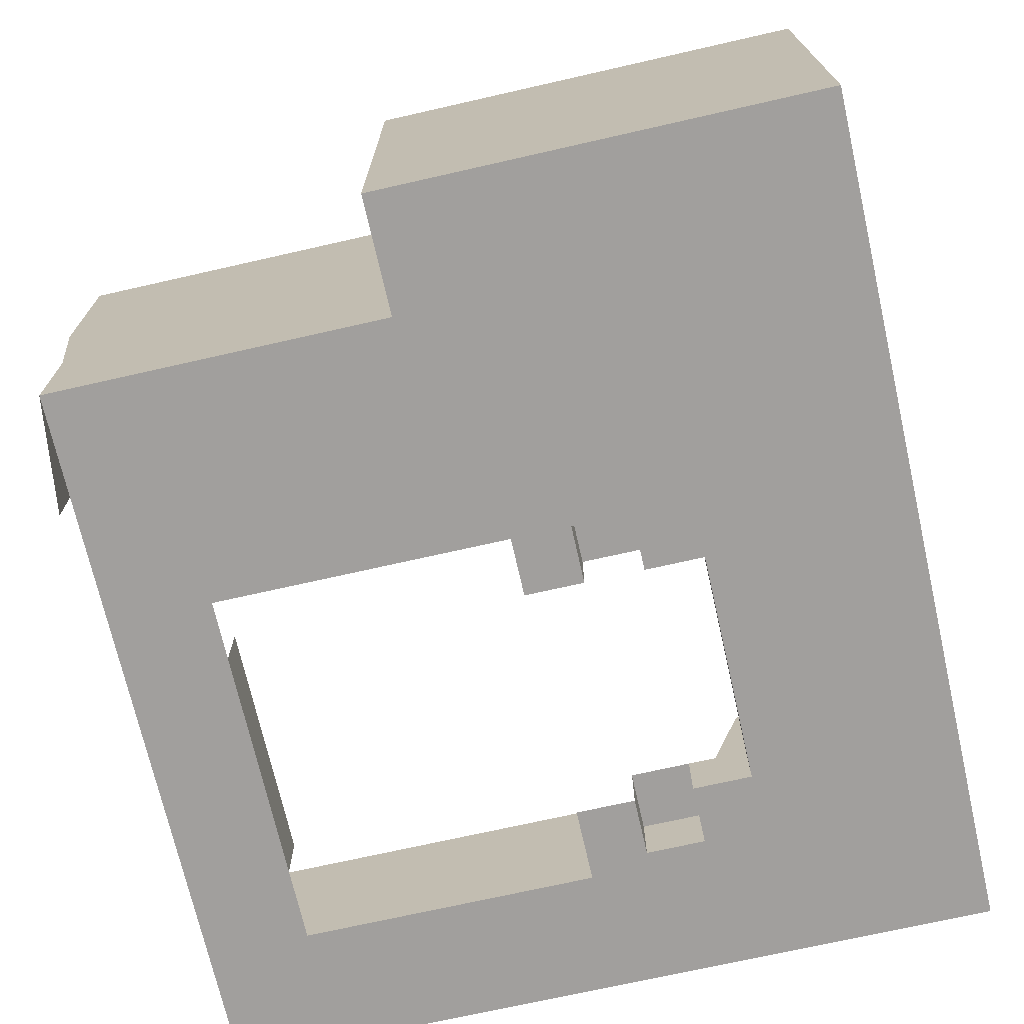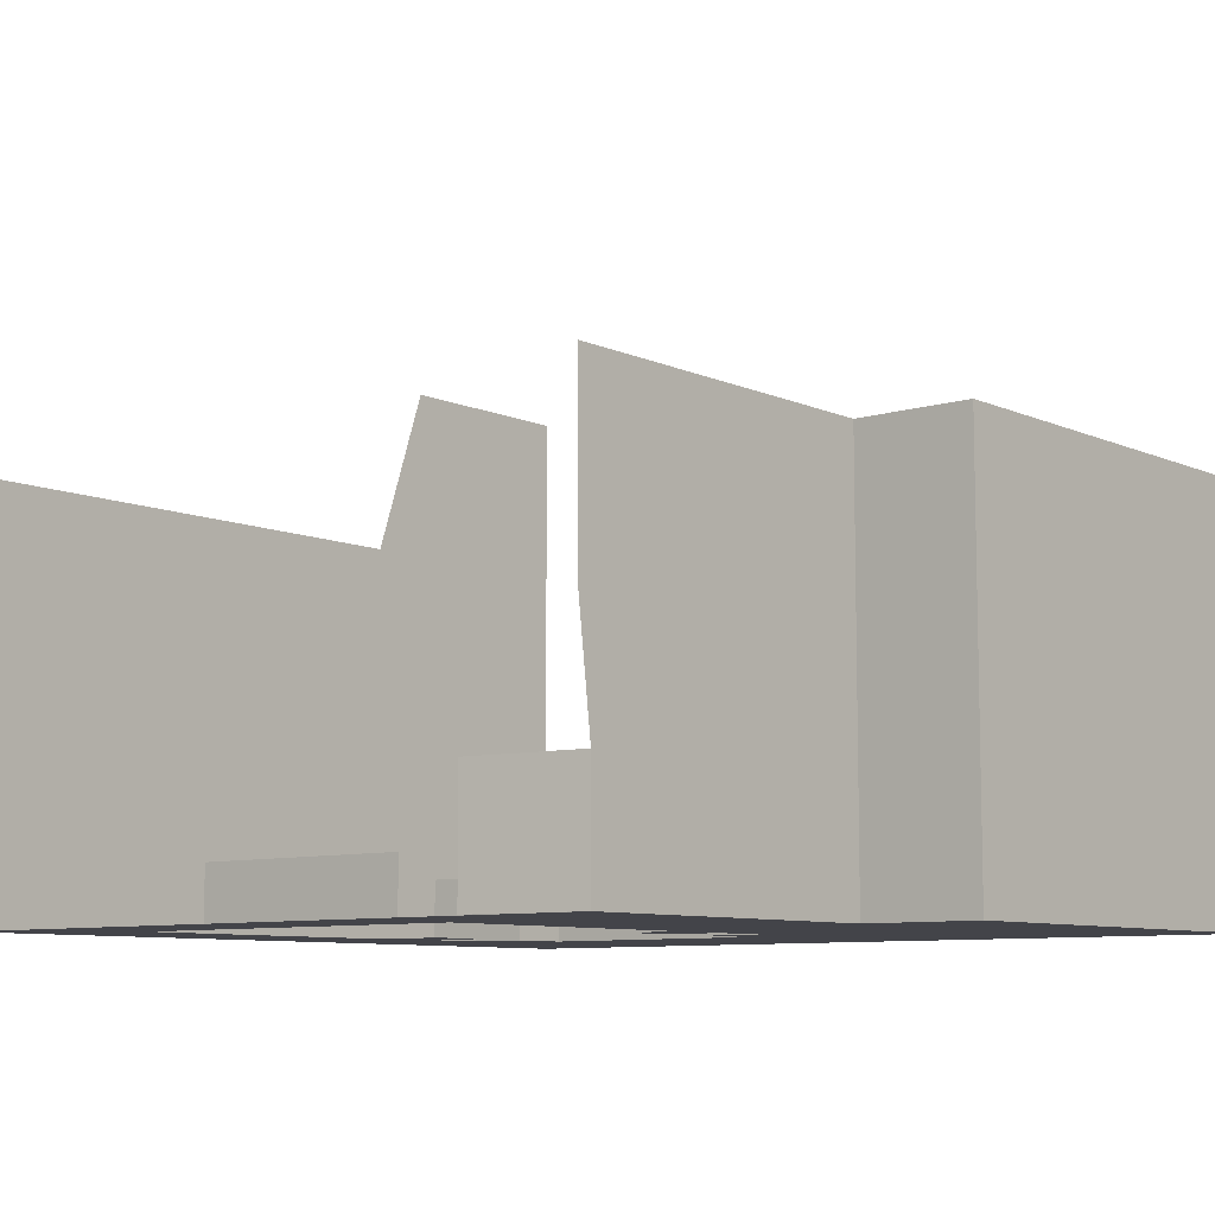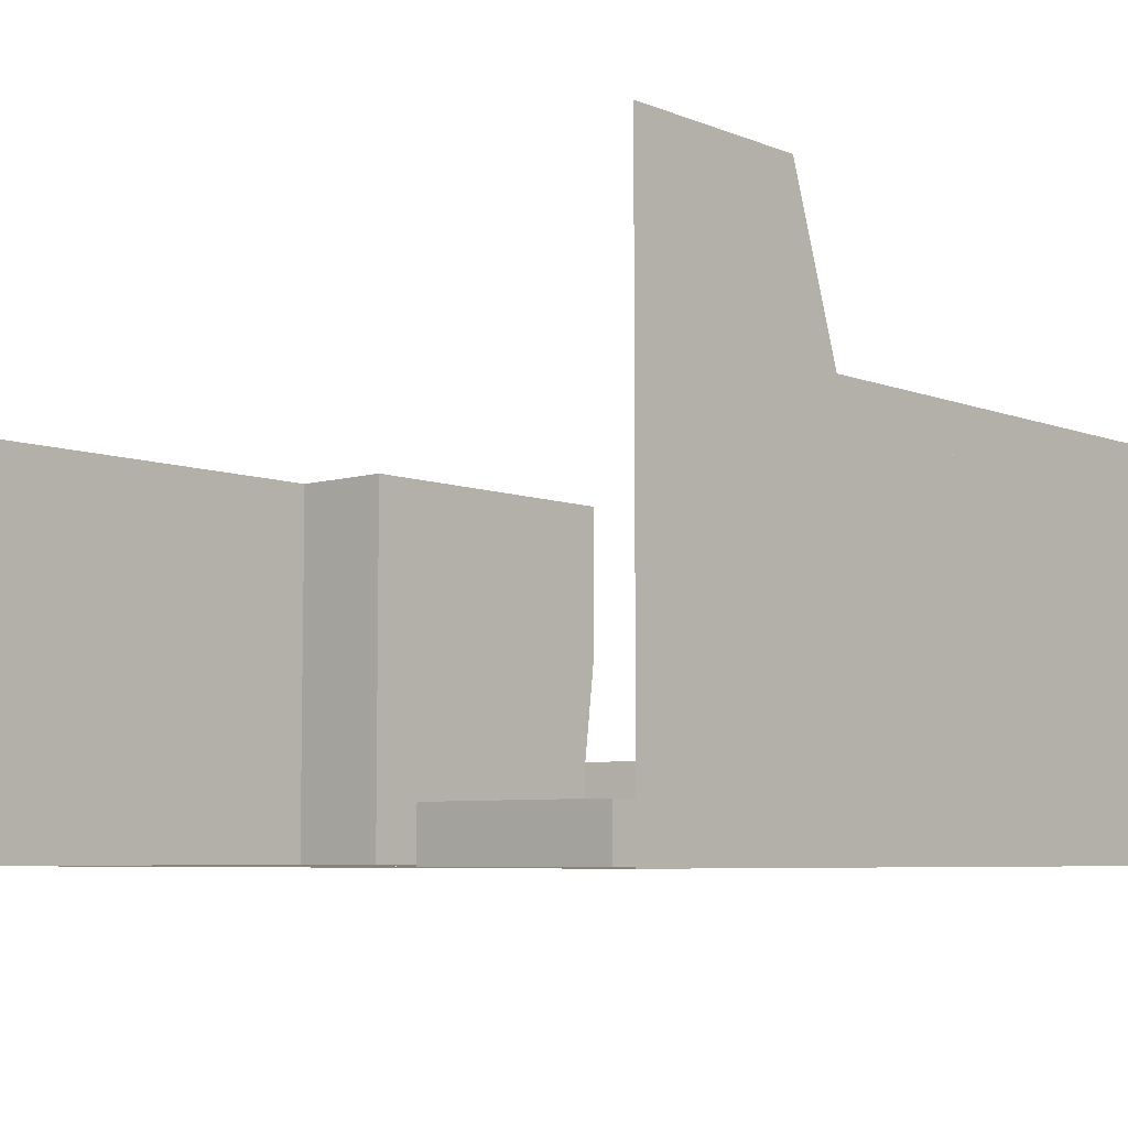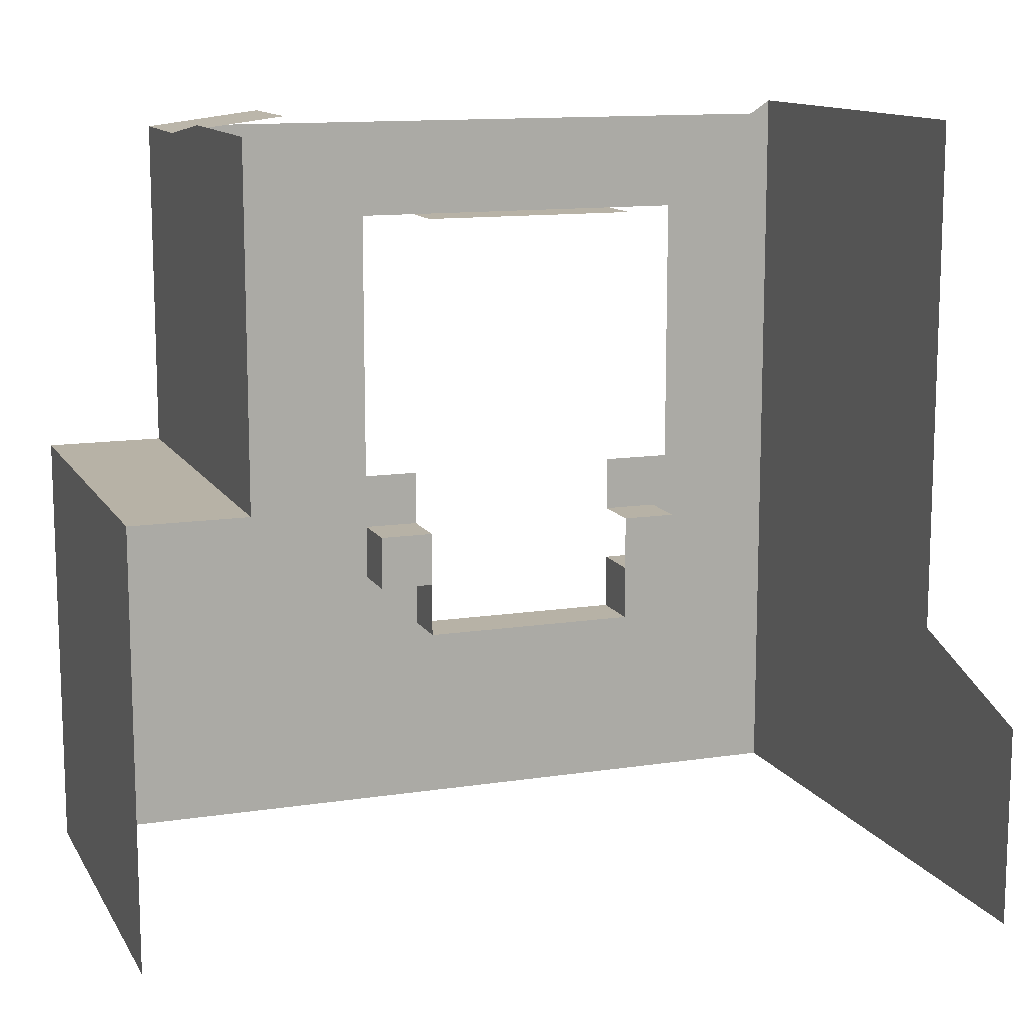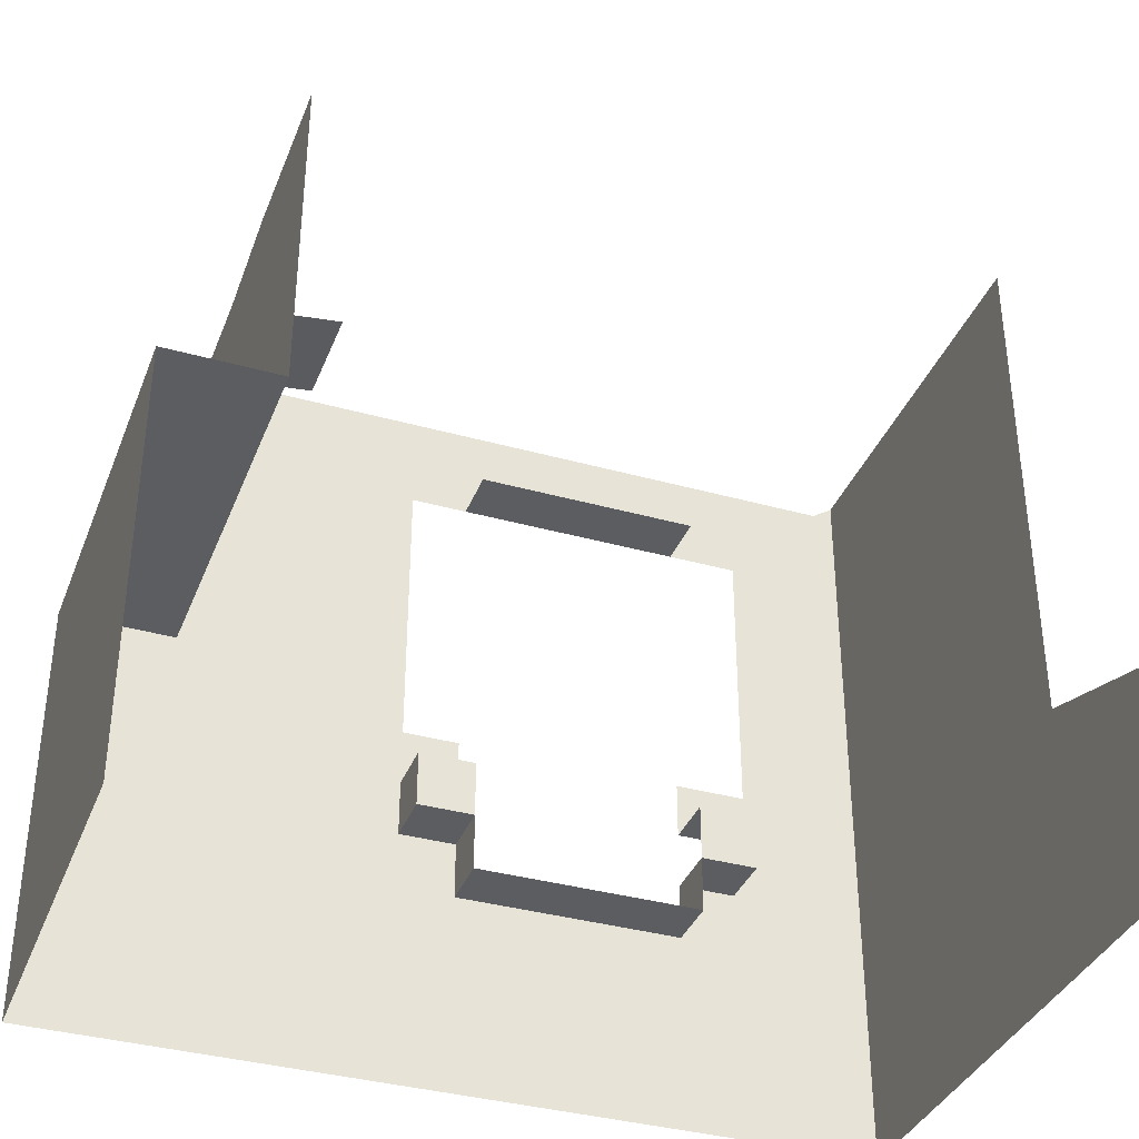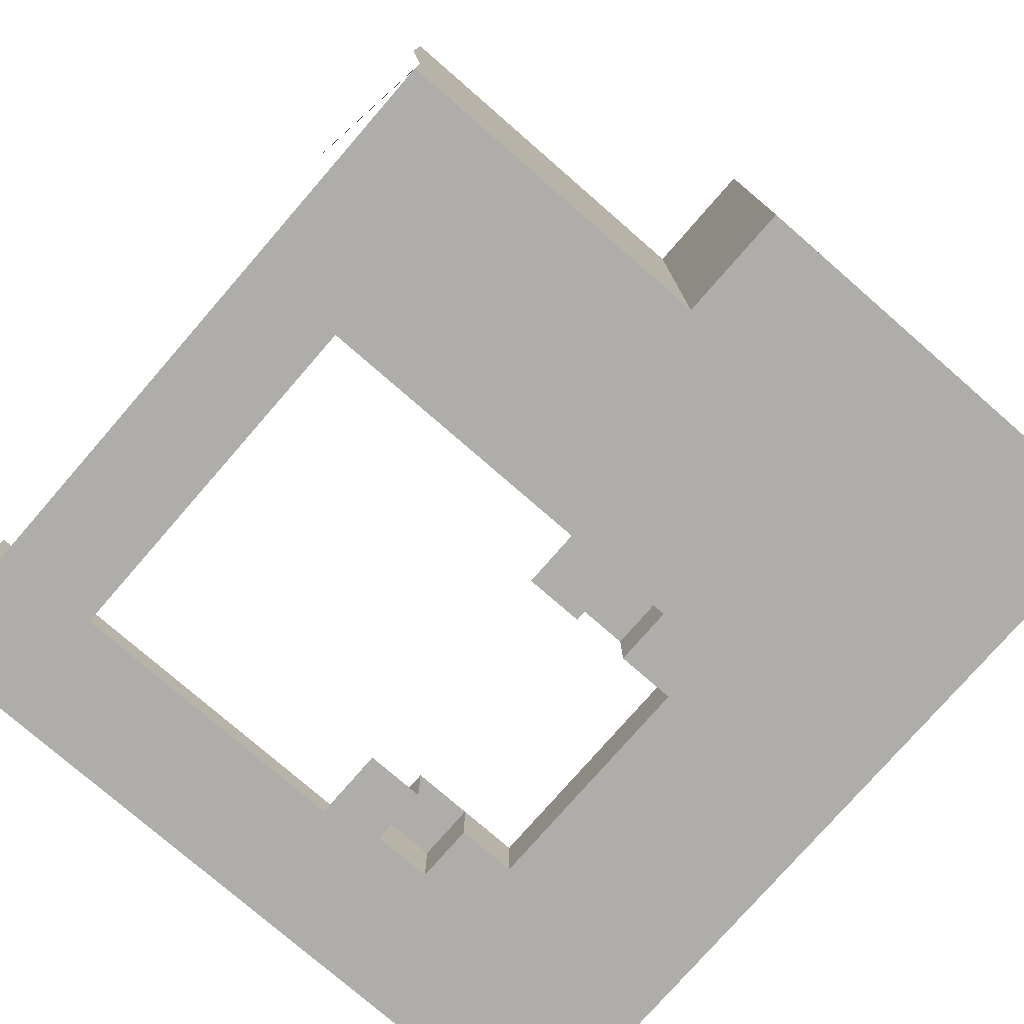
<metadata>
{"format":"obj","ext":"obj","renderer":"f3d","projection":"perspective","resolution":1024,"background":"white","views":[{"elev":-71.5,"azim":-77.2,"up":"+Z"},{"elev":-8.5,"azim":-140.0,"up":"+Z"},{"elev":-6.5,"azim":41.5,"up":"+Z"},{"elev":12.5,"azim":-19.8,"up":"+Y"},{"elev":-36.6,"azim":-20.0,"up":"+Y"},{"elev":-77.3,"azim":-131.0,"up":"+Z"}]}
</metadata>
<code>
g pb_Mesh-464558
v -18 -18 -3.433e-05
v -14 -16 -7.534e-05
v -18 -16 -8.202e-05
v -14 -18 -9.918e-05
v -18 -8 3.529e-05
v -14 -10 -5e-05
v -14 -8 -5e-05
v -18 -10 3.529e-05
v -14 -12 -5e-05
v -18 -12 3.529e-05
v -18 -14 3.529e-05
v -14 -16 -7.534e-05
v -14 -14 -5e-05
v -18 -16 -8.202e-05
v -6 3.5 -4.366e-05
v -4 0 0
v -4 3.5 -3.806e-05
v -6 0 -4.375e-05
v -6 -10 -4.375e-05
v -4 -12 -3.75e-05
v -4 -10 -3.75e-05
v -6 -12 -4.375e-05
v -6 -14 -4.375e-05
v -4 -16 -3.719e-05
v -4 -14 -3.75e-05
v -6 -16 -4.387e-05
v 4 3.5 -2.518e-05
v 6.5 0 -1.913e-05
v 6 3.5 -1.195e-05
v 4 0 0
v 4 -10 -2.5e-05
v 6 -12 -1.25e-05
v 6.5 -10 -1.913e-05
v 4 -12 -2.5e-05
v 4 -14 -2.5e-05
v 6 -16 -1.24e-05
v 6 -14 -1.25e-05
v 4 -16 -2.48e-05
v 4 -16 -2.48e-05
v 4 -14 -2.5e-05
v 4 -16 2
v 4 -14 2
v 6 -14 -1.25e-05
v 6 -12 -1.25e-05
v 6 -14 2
v 6 -12 2
v -4 -14 -3.75e-05
v -4 -16 -3.719e-05
v -4 -14 2
v -4 -16 2
v -4 -16 -3.719e-05
v 4 -16 -2.48e-05
v -4 -16 2
v 4 -16 2
v 4 -14 -2.5e-05
v 6 -14 -1.25e-05
v 4 -14 2
v 6 -14 2
v -4 -12 -3.75e-05
v -6 -12 -4.375e-05
v -4 -12 2
v -6 -12 2
v 6 -12 -1.25e-05
v 4 -12 -2.5e-05
v 6 -12 2
v 4 -12 2
v -6 -12 -4.375e-05
v -6 -14 -4.375e-05
v -6 -12 2
v -6 -14 2
v -6 -14 -4.375e-05
v -4 -14 -3.75e-05
v -6 -14 2
v -4 -14 2
v 4 -14 2
v 6 -12 2
v 4 -12 2
v 6 -14 2
v -6 -14 2
v -4 -12 2
v -6 -12 2
v -4 -14 2
v 10.75 -16 -3.631e-05
v 10.75 -23 -1.982e-06
v 10.75 -16 4
v 10.75 -23 4
v 10.75 -8 -3.727e-05
v 10.75 -10 -3.822e-05
v 10.75 -8 4
v 10.75 -10 4
v 10.75 -10 -3.822e-05
v 10.75 -12 -3.822e-05
v 10.75 -10 4
v 10.75 -12 4
v 10.75 -14 -3.822e-05
v 10.75 -14 4
v 10.75 -14 -3.822e-05
v 10.75 -16 -3.631e-05
v 10.75 -14 4
v 10.75 -16 4
v 7.599e-07 3.5 -3.067e-05
v 0 0 0
v 4 0 2
v 0 0 0
v -4 0 2
v -4 0 0
v 4 0 0
v -18 -16 4
v -18 -18 4
v -18 -16 -8.202e-05
v -18 -18 -3.433e-05
v -18 -10 4
v -18 -10 3.529e-05
v -18 -8 3.529e-05
v -18 -8 4
v -18 -12 4
v -18 -12 3.529e-05
v -18 -16 4
v -18 -16 -8.202e-05
v -18 -14 3.529e-05
v -18 -14 4
v -18 -14 4
v -18 -14 3.529e-05
v -14 -16 -7.534e-05
v 10.75 -23 -1.982e-06
v 10.75 -16 -3.631e-05
v -14 -23 -0.0001001
v -18 -16 -8.202e-05
v -18 -23 -0.0002003
v -18 -16 4
v -18 -23 -0.0002003
v -18 -16 -8.202e-05
v -18 -23 4
v -14 3.5 4
v -14 0 -5e-05
v -14 3.5 -4.891e-05
v -14 0 4
v -14 -4 -5e-05
v -14 -4 4
v -14 -6 -5e-05
v -14 -6 4
v -14 -8 -5e-05
v -14 -8 4
v -14 -8 4
v -18 -8 3.529e-05
v -14 -8 -5e-05
v -18 -8 4
v 10.75 0 4
v 10.75 4 -3.155e-05
v 10.75 0 -3.155e-05
v 10.75 4 4
v 10.75 -4 4
v 10.75 -4 -3.155e-05
v 10.75 -6 4
v 10.75 -6 -3.155e-05
v 10.75 -8 4
v 10.75 -8 -3.727e-05
v 10.75 -8 4
v 10.75 -8 4
v 10.75 -8 -3.727e-05
v 10 3.5 -6.467e-06
v 10.75 0 -3.155e-05
v 10.75 4 -3.155e-05
v 10 0 -6.25e-06
v 10.75 -4 -3.155e-05
v 10 -4 -6.25e-06
v 6.5 -4 -1.913e-05
v 10.75 -6 -3.155e-05
v 10 -6 -6.25e-06
v 6.5 -6 -1.913e-05
v 10.75 -8 -3.727e-05
v 10 -8 -6.25e-06
v 6.5 -8 -1.913e-05
v 10.75 -10 -3.822e-05
v 10 -10 -6.25e-06
v 10.75 -12 -3.822e-05
v 10 -12 -6.25e-06
v 10 -14 -6.25e-06
v 10.75 -16 -3.631e-05
v 10.75 -14 -3.822e-05
v 10 -16 -6.199e-06
v -10 3.5 -4.724e-05
v -10 0 -4.688e-05
v -14 3.5 -4.891e-05
v -14 0 -5e-05
v -6 -4 -4.375e-05
v -10 -4 -4.688e-05
v -14 -4 -5e-05
v -6 -6 -4.375e-05
v -10 -6 -4.688e-05
v -14 -6 -5e-05
v -6 -8 -4.375e-05
v -10 -8 -4.688e-05
v -14 -8 -5e-05
v -10 -10 -4.688e-05
v -14 -10 -5e-05
v -10 -12 -4.688e-05
v -14 -12 -5e-05
v -10 -14 -4.688e-05
v -10 -16 -5.96e-05
v -14 -14 -5e-05
v 10.75 -16 8
v 10.75 -23 8
v 10.75 -8 4
v 10.75 -8 8
v 10.75 -10 8
v 10.75 -12 8
v 10.75 -14 8
v 10.75 -14 8
v 10.75 -16 8
v -18 -18 8
v -18 -16 8
v -18 -10 8
v -18 -10 4
v -18 -8 8
v -18 -8 4
v -18 -12 8
v -18 -10 8
v -18 -14 8
v -18 -16 8
v -18 -14 4
v -18 -16 4
v -18 -14 8
v -14 4 8
v -14 0 8
v -14 3.5 4
v -14 -4 8
v -14 -4 4
v -14 0 4
v -14 -6 8
v -14 -6 4
v -14 -8 8
v -14 -8 4
v -14 -6 4
v -18 -8 8
v -18 -8 4
v -14 -8 8
v 10.75 4 4
v 10.75 0 4
v 10.75 0 8
v 10.75 4 8
v 10.75 -4 4
v 10.75 -4 8
v 10.75 -6 8
v 10.75 -6 4
v 10.75 -6 4
v 10.75 -8 8
v 10.75 -6 8
v 10.75 -8 4
v 10.75 -8 4
v 10.75 -8 4
v 10.75 -8 8
v 10.75 -8 8
v 10.75 -16 20
v 10.75 -23 20
v 10.75 -8 8
v 10.75 -10 8
v 10.75 -8 14
v 10.75 -10 14
v 10.75 -12 8
v 10.75 -12 14
v 10.75 -14 14
v 10.75 -14 8
v 10.75 -14 8
v 10.75 -16 20
v 10.75 -14 14
v 10.75 -16 8
v -18 -16 14.25
v -18 -18 14.25
v -18 -16 8
v -18 -18 8
v -18 -10 14.25
v -18 -10 8
v -18 -8 14.25
v -18 -8 8
v -18 -10 14.25
v -18 -12 14.25
v -18 -12 8
v -18 -10 8
v -18 -14 14.25
v -18 -16 14.25
v -18 -14 8
v -18 -16 8
v -18 -14 14.25
v -18 -14 8
v -14 4 14.25
v -14 0 14.25
v -14 4 8
v -14 0 8
v -14 0 14.25
v -14 -4 14.25
v -14 -4 8
v -14 0 8
v -14 -6 14.25
v -14 -6 8
v -14 -8 14.25
v -14 -8 8
v -14 -6 8
v -14 -6 14.25
v -18 -8 14.25
v -18 -8 8
v -14 -8 14.25
v 10.75 4 8
v 10.75 0 8
v 10.75 -4.959e-05 14
v 10.75 4 14
v 10.75 -4 8
v 10.75 -4 14
v 10.75 -6 8
v 10.75 -6 14
v 10.75 -6 14
v 10.75 -6 8
v 10.75 -8 14
v 10.75 -8 8
v 10.75 -8 8
v 10.75 -8 8
v 10.75 -8 14
v 10.75 -8 14
v -10 4 -8.106e-06
v -14 3.5 4
v -14 3.5 -4.891e-05
v -10 4 4
v -18 -16 14.25
v -18 -23 14.25
v -18 -16 8
v -18 -23 4
g pb_Mesh-464558_0
g pb_Mesh-464558_1
f 3 2 1
f 2 4 1
f 7 6 5
f 6 8 5
f 6 9 8
f 9 10 8
f 13 12 11
f 12 14 11
f 9 13 10
f 13 11 10
f 17 16 15
f 16 18 15
f 21 20 19
f 20 22 19
f 25 24 23
f 24 26 23
f 29 28 27
f 28 30 27
f 33 32 31
f 32 34 31
f 37 36 35
f 36 38 35
f 41 40 39
f 41 42 40
f 45 44 43
f 45 46 44
f 49 48 47
f 49 50 48
f 53 52 51
f 53 54 52
f 57 56 55
f 57 58 56
f 61 60 59
f 61 62 60
f 65 64 63
f 65 66 64
f 69 68 67
f 69 70 68
f 73 72 71
f 73 74 72
f 77 76 75
f 76 78 75
f 81 80 79
f 80 82 79
f 85 84 83
f 86 84 85
f 89 88 87
f 90 88 89
f 93 92 91
f 94 92 93
f 94 95 92
f 94 96 95
f 99 98 97
f 100 98 99
f 27 30 101
f 30 102 101
f 101 102 17
f 102 16 17
f 105 104 103
f 105 106 104
f 104 107 103
f 110 109 108
f 110 111 109
f 114 113 112
f 114 112 115
f 113 117 116
f 113 116 112
f 120 119 118
f 120 118 121
f 117 123 122
f 117 122 116
f 126 125 124
f 125 127 124
f 124 127 128
f 127 129 128
f 132 131 130
f 131 133 130
f 136 135 134
f 135 137 134
f 135 138 137
f 138 139 137
f 138 140 139
f 140 141 139
f 140 142 141
f 142 143 141
f 146 145 144
f 145 147 144
f 150 149 148
f 149 151 148
f 153 150 152
f 150 148 152
f 155 153 154
f 153 152 154
f 157 155 156
f 155 154 156
f 160 159 158
f 163 162 161
f 162 164 161
f 161 164 29
f 164 28 29
f 162 165 164
f 165 166 164
f 164 166 28
f 166 167 28
f 165 168 166
f 168 169 166
f 166 169 167
f 169 170 167
f 168 171 169
f 171 172 169
f 169 172 170
f 172 173 170
f 171 174 172
f 174 175 172
f 172 175 173
f 175 33 173
f 174 176 175
f 176 177 175
f 175 177 33
f 177 32 33
f 180 179 178
f 179 181 178
f 178 181 37
f 181 36 37
f 176 180 177
f 180 178 177
f 177 178 32
f 178 37 32
f 15 18 182
f 18 183 182
f 182 183 184
f 183 185 184
f 18 186 183
f 186 187 183
f 183 187 185
f 187 188 185
f 186 189 187
f 189 190 187
f 187 190 188
f 190 191 188
f 189 192 190
f 192 193 190
f 190 193 191
f 193 194 191
f 192 19 193
f 19 195 193
f 193 195 194
f 195 196 194
f 19 22 195
f 22 197 195
f 195 197 196
f 197 198 196
f 23 26 199
f 26 200 199
f 199 200 201
f 200 12 201
f 22 23 197
f 23 199 197
f 197 199 198
f 199 201 198
f 202 86 85
f 203 86 202
f 205 93 204
f 206 93 205
f 206 94 93
f 207 94 206
f 207 208 94
f 208 96 94
f 209 100 99
f 209 210 100
f 108 109 211
f 212 108 211
f 215 214 213
f 216 214 215
f 112 116 217
f 112 217 218
f 221 220 219
f 221 222 220
f 116 122 223
f 116 223 217
f 226 225 224
f 226 137 225
f 225 228 227
f 225 229 228
f 228 231 230
f 228 230 227
f 234 233 232
f 234 232 230
f 237 236 235
f 237 144 236
f 240 239 238
f 241 240 238
f 242 239 240
f 243 242 240
f 243 244 242
f 244 245 242
f 248 247 246
f 247 249 246
f 252 251 250
f 253 251 252
f 254 203 202
f 255 203 254
f 258 257 256
f 259 257 258
f 259 260 257
f 259 261 260
f 261 262 260
f 262 263 260
f 266 265 264
f 265 267 264
f 270 269 268
f 270 271 269
f 274 273 272
f 275 273 274
f 278 277 276
f 279 278 276
f 282 281 280
f 282 283 281
f 285 284 277
f 278 285 277
f 288 287 286
f 288 289 287
f 292 291 290
f 293 292 290
f 295 294 291
f 292 295 291
f 298 297 296
f 299 298 296
f 302 301 300
f 302 237 301
f 305 304 303
f 306 305 303
f 305 307 304
f 305 308 307
f 308 309 307
f 308 310 309
f 313 312 311
f 313 314 312
f 317 316 315
f 318 316 317
f 321 320 319
f 320 322 319
f 325 324 323
f 324 325 326
f 325 130 326
g pb_Mesh-464558_2
g pb_Mesh-464558_3

</code>
